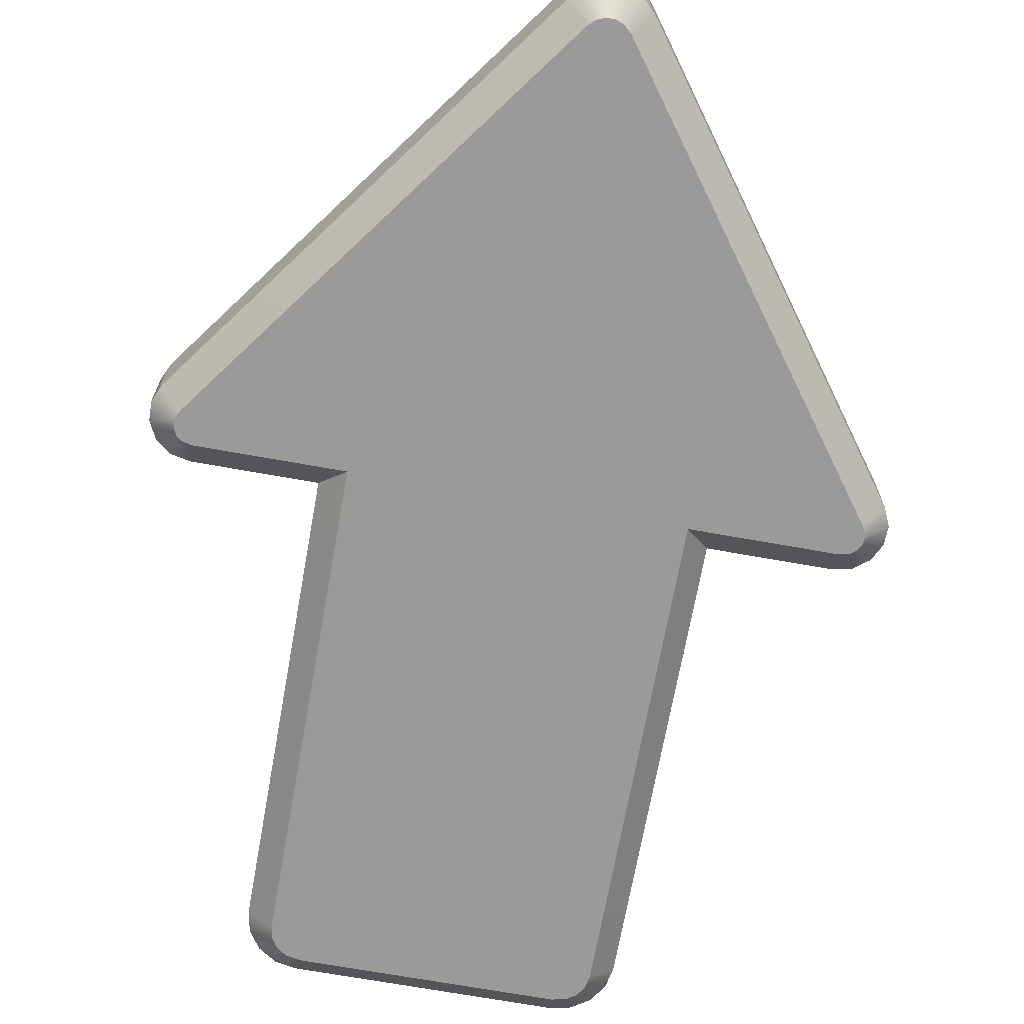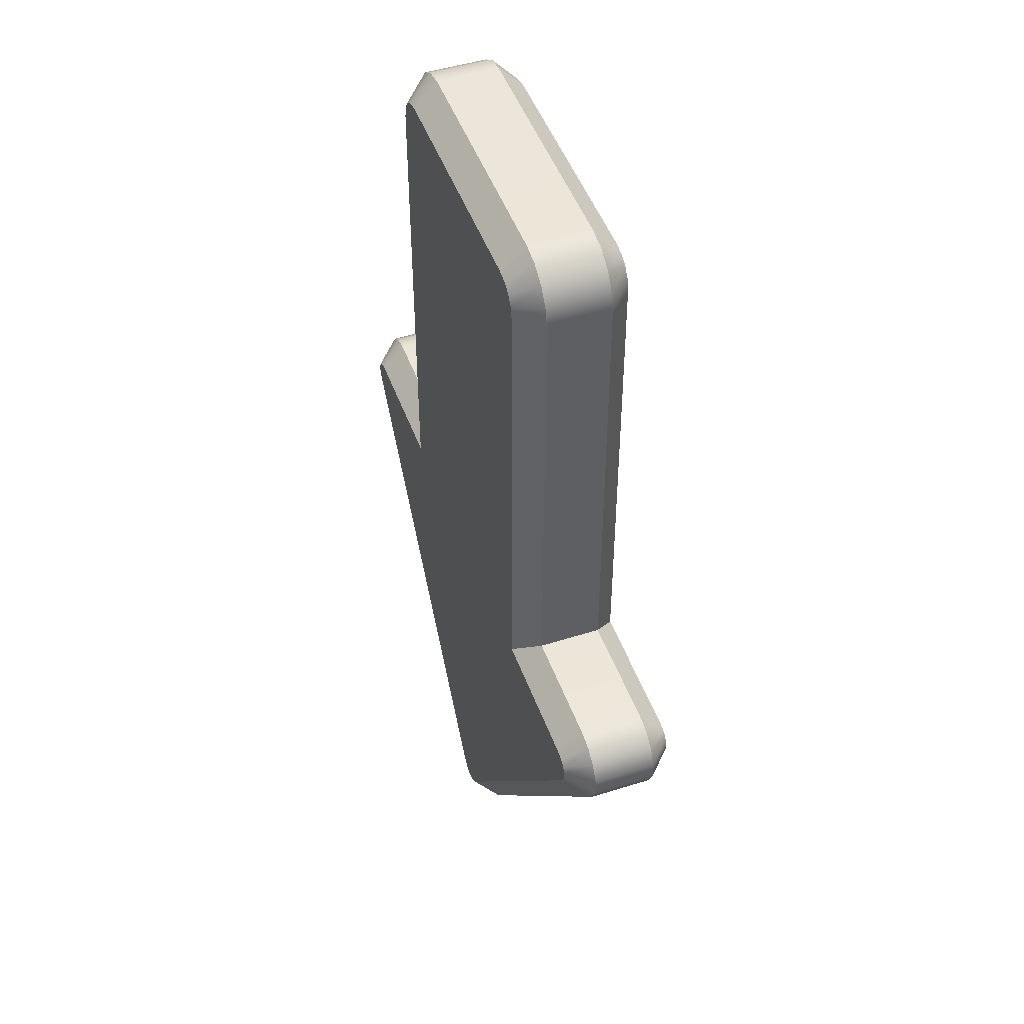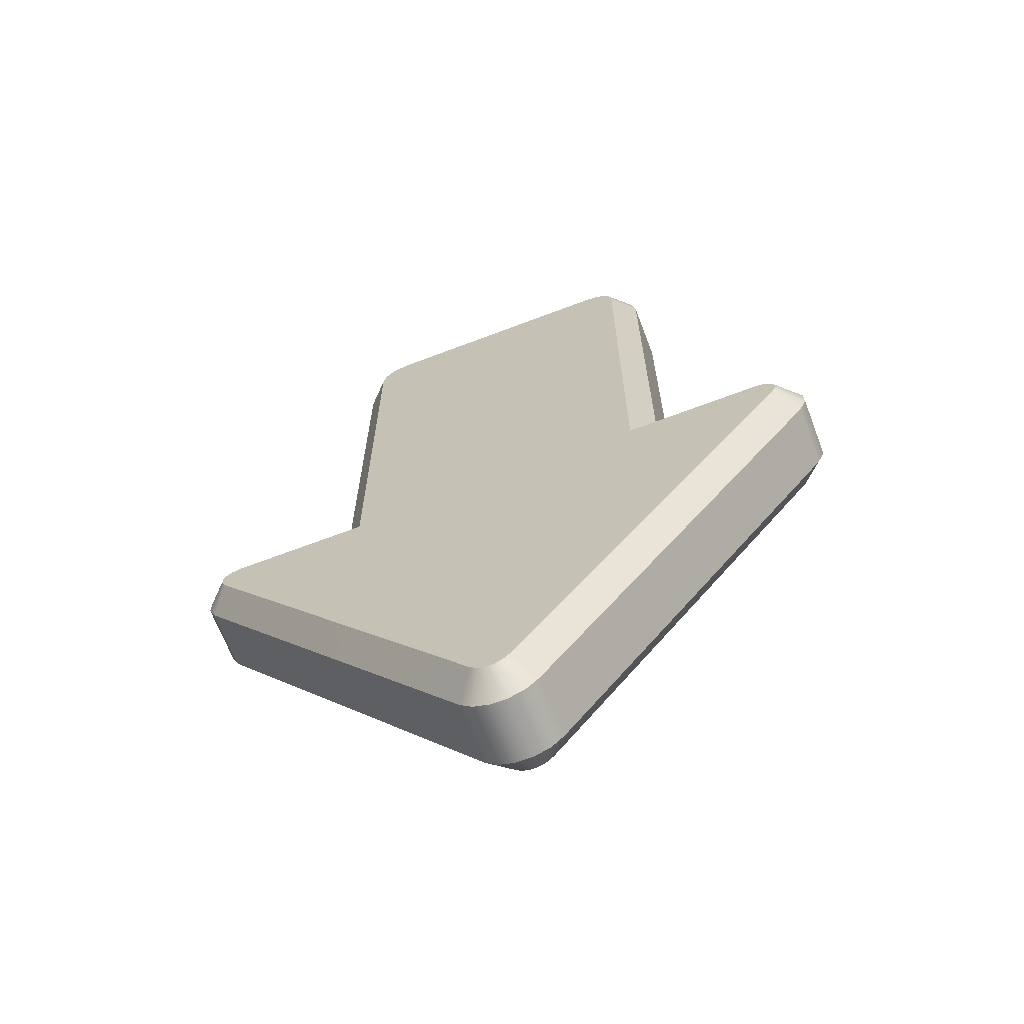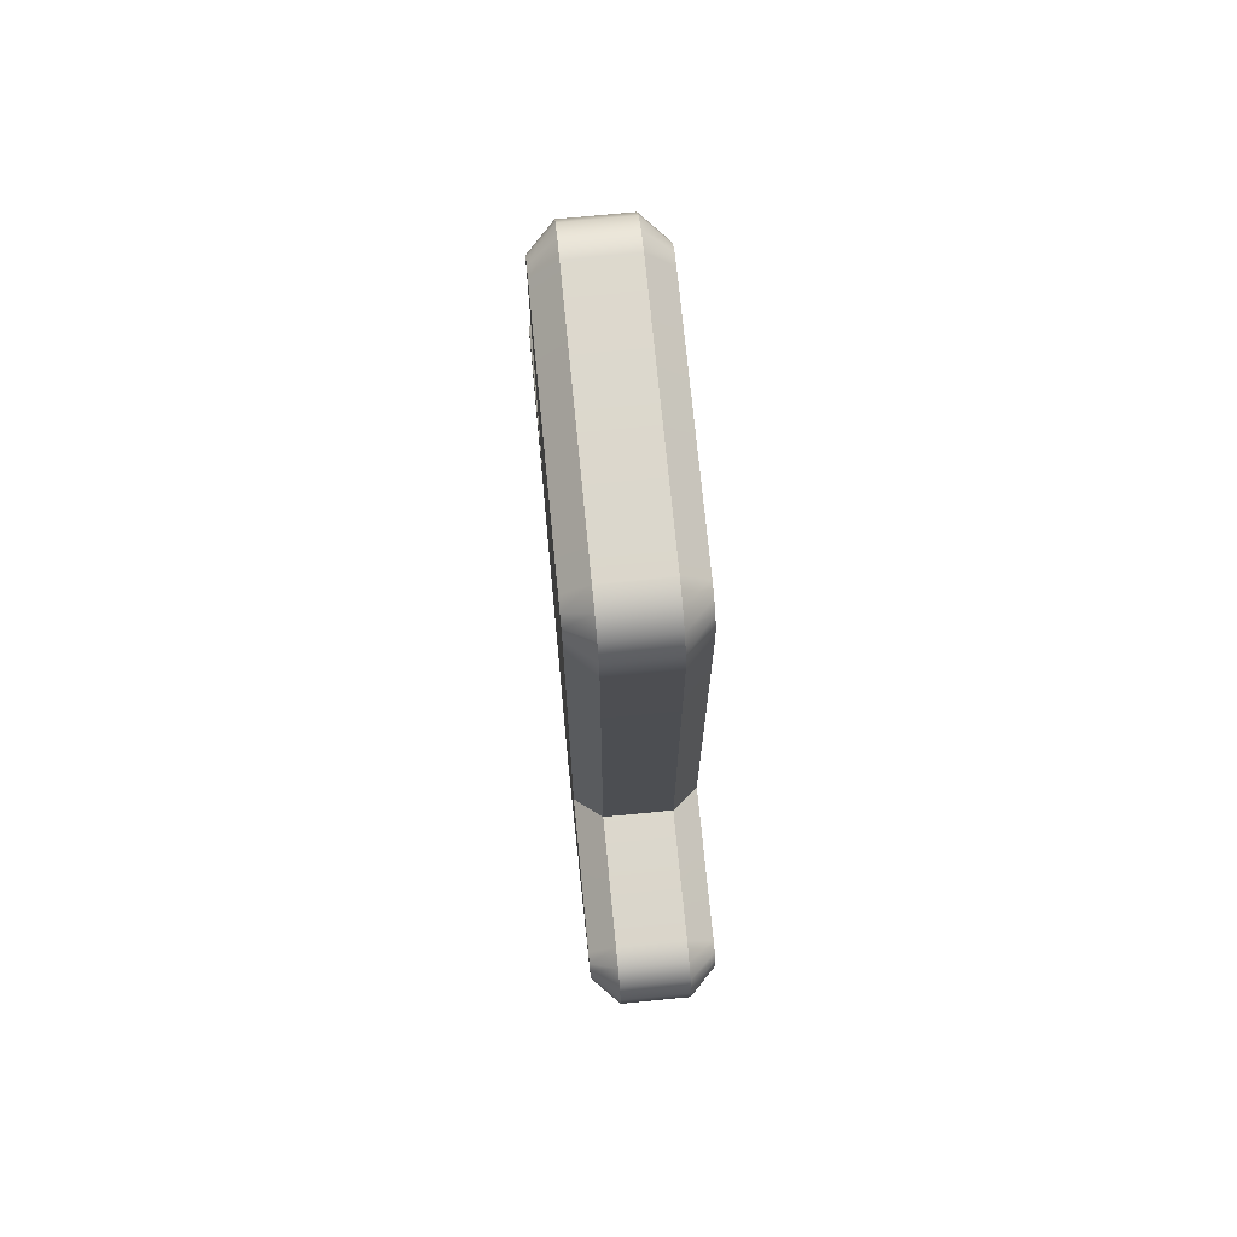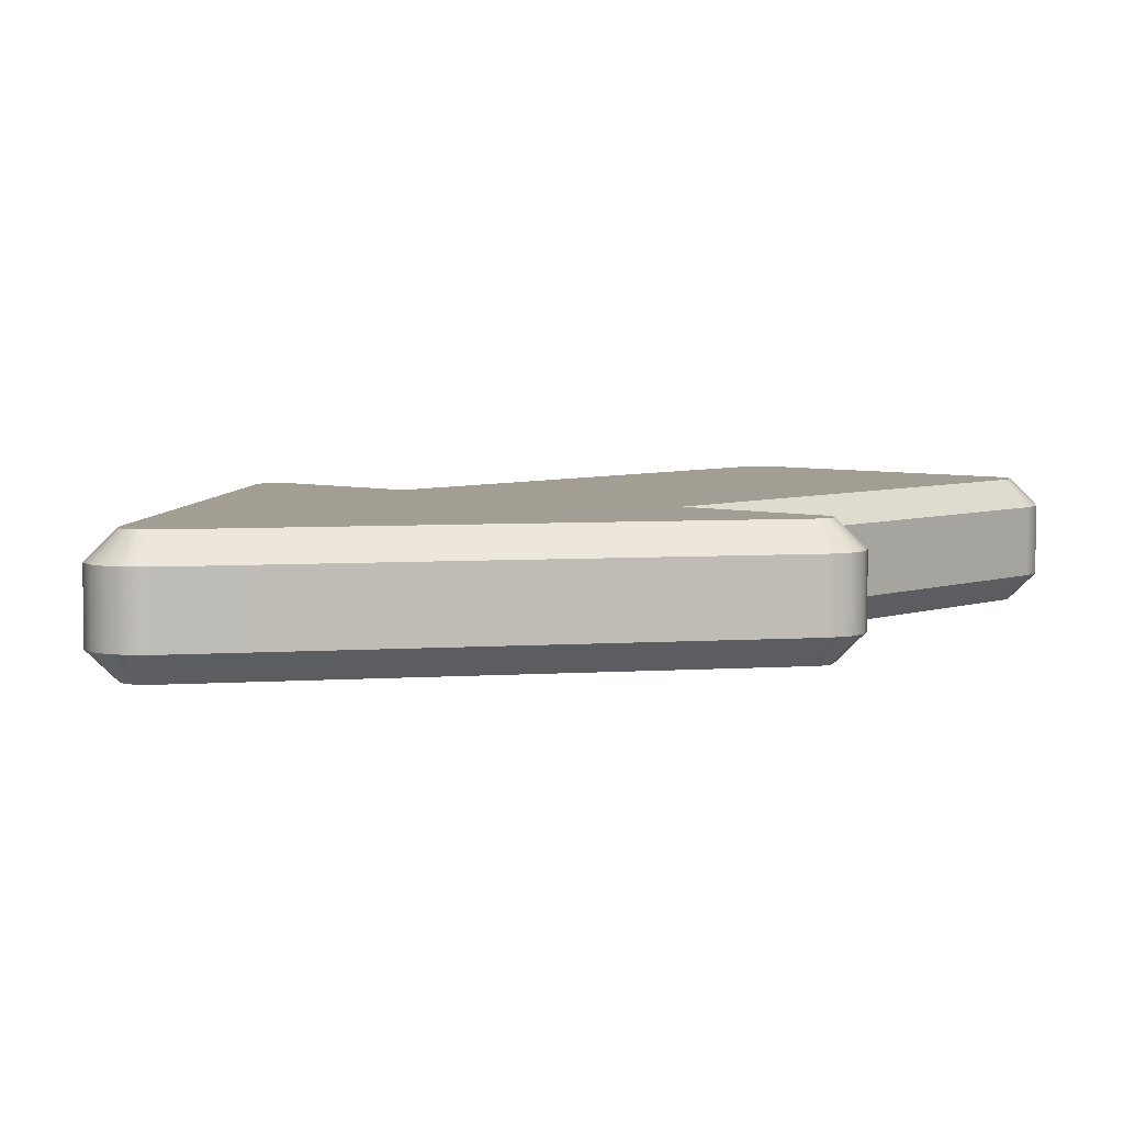
<metadata>
{"format":"obj","ext":"obj","renderer":"f3d","projection":"perspective","resolution":1024,"background":"white","views":[{"elev":-69.4,"azim":-10.2,"up":"+Z"},{"elev":48.0,"azim":70.4,"up":"+Y"},{"elev":-67.1,"azim":20.9,"up":"+Y"},{"elev":72.7,"azim":84.4,"up":"+Y"},{"elev":5.2,"azim":41.6,"up":"+Z"}]}
</metadata>
<code>
g pCube62
v -0.1204 0.3459 0.04791
v -0.2302 0.3647 0.02903
v -0.1392 0.3647 0.02904
v -0.2284 0.3458 0.04791
v -0.2442 0.3616 0.02903
v -0.2362 0.3439 0.04791
v -0.2555 0.3528 0.02903
v -0.2407 0.3403 0.04791
v -0.1392 0.3647 0.02904
v -0.1204 0.7105 0.04791
v -0.1204 0.3459 0.04791
v -0.1392 0.7124 0.02904
v -0.1183 0.721 0.04791
v -0.1361 0.7283 0.02904
v -0.1134 0.7283 0.04791
v -0.127 0.7419 0.02904
v 0.1392 0.3647 0.02904
v 0.2281 0.3459 0.04791
v 0.1204 0.3459 0.04791
v 0.2302 0.3647 0.02904
v 0.2359 0.3441 0.04791
v 0.2442 0.3616 0.02904
v 0.2405 0.3406 0.04791
v 0.2555 0.3528 0.02904
v 0.1204 0.3459 0.04791
v 0.1392 0.7124 0.02904
v 0.1392 0.3647 0.02904
v 0.1204 0.7105 0.04791
v 0.1361 0.7283 0.02904
v 0.1183 0.721 0.04791
v 0.127 0.7419 0.02904
v 0.1134 0.7283 0.04791
v 0.1392 0.3647 -0.01938
v 0.1204 0.7105 -0.03825
v 0.1204 0.3459 -0.03825
v 0.1392 0.7124 -0.01938
v 0.1183 0.721 -0.03825
v 0.1361 0.7283 -0.01938
v 0.1134 0.7283 -0.03825
v 0.127 0.7419 -0.01938
v 0.1204 0.3459 -0.03825
v 0.2302 0.3647 -0.01938
v 0.1392 0.3647 -0.01938
v 0.2284 0.3458 -0.03825
v 0.2442 0.3616 -0.01938
v 0.2363 0.344 -0.03825
v 0.2555 0.3528 -0.01938
v 0.2408 0.3403 -0.03825
v -0.1204 0.3459 -0.03825
v -0.1392 0.7124 -0.01938
v -0.1392 0.3647 -0.01938
v -0.1204 0.7105 -0.03825
v -0.1361 0.7283 -0.01938
v -0.1183 0.721 -0.03825
v -0.127 0.7419 -0.01938
v -0.1134 0.7283 -0.03825
v -0.1392 0.3647 -0.01938
v -0.2281 0.3459 -0.03825
v -0.1204 0.3459 -0.03825
v -0.2302 0.3647 -0.01938
v -0.2359 0.3441 -0.03825
v -0.2442 0.3616 -0.01938
v -0.2405 0.3406 -0.03825
v -0.2555 0.3528 -0.01938
v 0.01496 0.01467 -0.03825
v 0.01935 -0.007038 -0.01938
v 0.02924 0.00219 -0.01937
v 0.008973 0.009117 -0.03825
v 0.006764 -0.012 -0.01938
v 0.003027 0.006834 -0.03825
v -0.006764 -0.012 -0.01938
v -0.003348 0.006894 -0.03825
v -0.01935 -0.007038 -0.01938
v -0.00926 0.009293 -0.03825
v -0.02924 0.00219 -0.01938
v -0.01506 0.01478 -0.03825
v 0.02924 0.00219 -0.01937
v 0.2402 0.3221 -0.03825
v 0.01496 0.01467 -0.03825
v 0.2567 0.3126 -0.01938
v 0.2434 0.3294 -0.03825
v 0.2624 0.3257 -0.01938
v 0.2433 0.3351 -0.03825
v 0.262 0.34 -0.01938
v 0.2408 0.3403 -0.03825
v 0.2555 0.3528 -0.01938
v 0.02924 0.00219 0.02904
v 0.009241 0.009323 0.04791
v 0.01506 0.01478 0.04791
v 0.01935 -0.007038 0.02904
v 0.003342 0.006925 0.04791
v 0.006764 -0.012 0.02904
v -0.003021 0.006863 0.04791
v -0.006764 -0.012 0.02904
v -0.008958 0.009141 0.04791
v -0.01935 -0.007038 0.02904
v -0.01496 0.01467 0.04791
v -0.02924 0.00219 0.02903
v 0.01506 0.01478 0.04791
v 0.2567 0.3126 0.02903
v 0.02924 0.00219 0.02904
v 0.2403 0.3223 0.04791
v 0.2624 0.3257 0.02903
v 0.2434 0.3297 0.04791
v 0.262 0.34 0.02904
v 0.2432 0.3354 0.04791
v 0.2555 0.3528 0.02904
v 0.2405 0.3406 0.04791
v -0.01506 0.01478 -0.03825
v -0.2567 0.3126 -0.01938
v -0.02924 0.00219 -0.01938
v -0.2403 0.3223 -0.03825
v -0.2624 0.3257 -0.01938
v -0.2435 0.3297 -0.03825
v -0.262 0.34 -0.01938
v -0.2432 0.3354 -0.03825
v -0.2555 0.3528 -0.01938
v -0.2405 0.3406 -0.03825
v -0.02924 0.00219 0.02903
v -0.2402 0.3221 0.04791
v -0.01496 0.01467 0.04791
v -0.2567 0.3126 0.02904
v -0.2434 0.3294 0.04791
v -0.2624 0.3257 0.02904
v -0.2433 0.3351 0.04791
v -0.262 0.34 0.02904
v -0.2407 0.3403 0.04791
v -0.2555 0.3528 0.02903
v -0.127 0.7419 0.02904
v -0.1061 0.7332 0.04791
v -0.1134 0.7283 0.04791
v -0.1135 0.7509 0.02904
v -0.09562 0.7352 0.04791
v -0.09748 0.7541 0.02904
v 0.09562 0.7352 0.04791
v 0.09748 0.7541 0.02904
v 0.1061 0.7332 0.04791
v 0.1135 0.7509 0.02904
v 0.1134 0.7283 0.04791
v 0.127 0.7419 0.02904
v -0.1134 0.7283 -0.03825
v -0.1135 0.7509 -0.01938
v -0.127 0.7419 -0.01938
v -0.1061 0.7332 -0.03825
v -0.09748 0.7541 -0.01938
v -0.09562 0.7352 -0.03825
v 0.09748 0.7541 -0.01938
v 0.09562 0.7352 -0.03825
v 0.1135 0.7509 -0.01938
v 0.1061 0.7332 -0.03825
v 0.127 0.7419 -0.01938
v 0.1134 0.7283 -0.03825
v 0.1392 0.3647 0.02904
v 0.1392 0.7124 -0.01938
v 0.1392 0.3647 -0.01938
v 0.1392 0.7124 0.02904
v 0.1361 0.7283 0.02904
v 0.1361 0.7283 -0.01938
v 0.127 0.7419 0.02904
v 0.127 0.7419 -0.01938
v 0.1135 0.7509 0.02904
v 0.1135 0.7509 -0.01938
v -0.1392 0.3647 -0.01938
v -0.1392 0.7124 0.02904
v -0.1392 0.3647 0.02904
v -0.1392 0.7124 -0.01938
v -0.1361 0.7283 -0.01938
v -0.1361 0.7283 0.02904
v -0.127 0.7419 -0.01938
v -0.127 0.7419 0.02904
v -0.1135 0.7509 -0.01938
v -0.1135 0.7509 0.02904
v 0.1392 0.3647 -0.01938
v 0.2302 0.3647 0.02904
v 0.1392 0.3647 0.02904
v 0.2302 0.3647 -0.01938
v 0.2442 0.3616 -0.01938
v 0.2442 0.3616 0.02904
v -0.1392 0.3647 0.02904
v -0.2302 0.3647 -0.01938
v -0.1392 0.3647 -0.01938
v -0.2302 0.3647 0.02903
v -0.2442 0.3616 0.02903
v -0.2442 0.3616 -0.01938
v -0.02924 0.00219 -0.01938
v -0.01935 -0.007038 0.02904
v -0.01935 -0.007038 -0.01938
v -0.02924 0.00219 0.02903
v -0.2567 0.3126 0.02904
v -0.2567 0.3126 -0.01938
v -0.2624 0.3257 -0.01938
v -0.2624 0.3257 0.02904
v -0.262 0.34 -0.01938
v -0.262 0.34 0.02904
v -0.2555 0.3528 -0.01938
v -0.2555 0.3528 0.02903
v -0.2442 0.3616 -0.01938
v -0.2442 0.3616 0.02903
v -0.01935 -0.007038 -0.01938
v -0.01935 -0.007038 0.02904
v -0.006764 -0.012 0.02904
v -0.006764 -0.012 -0.01938
v 0.006764 -0.012 0.02904
v 0.006764 -0.012 -0.01938
v 0.01935 -0.007038 0.02904
v 0.01935 -0.007038 -0.01938
v 0.01935 -0.007038 -0.01938
v 0.01935 -0.007038 0.02904
v 0.02924 0.00219 0.02904
v 0.02924 0.00219 -0.01937
v 0.2567 0.3126 -0.01938
v 0.2567 0.3126 0.02903
v 0.2624 0.3257 0.02903
v 0.2624 0.3257 -0.01938
v 0.262 0.34 0.02904
v 0.262 0.34 -0.01938
v 0.2555 0.3528 0.02904
v 0.2555 0.3528 -0.01938
v 0.2442 0.3616 0.02904
v 0.2442 0.3616 -0.01938
v 0.2402 0.3221 -0.03825
v 0.2434 0.3294 -0.03825
v 0.2433 0.3351 -0.03825
v 0.2408 0.3403 -0.03825
v 0.2363 0.344 -0.03825
v 0.01496 0.01467 -0.03825
v 0.2284 0.3458 -0.03825
v 0.1204 0.3459 -0.03825
v -0.1204 0.3459 -0.03825
v 0.1204 0.7105 -0.03825
v 0.008973 0.009117 -0.03825
v 0.1183 0.721 -0.03825
v 0.003027 0.006834 -0.03825
v 0.1134 0.7283 -0.03825
v -0.003348 0.006894 -0.03825
v 0.1061 0.7332 -0.03825
v -0.00926 0.009293 -0.03825
v 0.09562 0.7352 -0.03825
v -0.01506 0.01478 -0.03825
v -0.09562 0.7352 -0.03825
v -0.1061 0.7332 -0.03825
v -0.1134 0.7283 -0.03825
v -0.1183 0.721 -0.03825
v -0.1204 0.7105 -0.03825
v -0.2403 0.3223 -0.03825
v -0.2281 0.3459 -0.03825
v -0.2359 0.3441 -0.03825
v -0.2405 0.3406 -0.03825
v -0.2435 0.3297 -0.03825
v -0.2432 0.3354 -0.03825
v 0.2432 0.3354 0.04791
v 0.2434 0.3297 0.04791
v 0.2403 0.3223 0.04791
v 0.2405 0.3406 0.04791
v 0.2359 0.3441 0.04791
v 0.01506 0.01478 0.04791
v 0.2281 0.3459 0.04791
v 0.1204 0.3459 0.04791
v -0.1204 0.3459 0.04791
v 0.009241 0.009323 0.04791
v 0.003342 0.006925 0.04791
v -0.003021 0.006863 0.04791
v -0.008958 0.009141 0.04791
v -0.01496 0.01467 0.04791
v -0.2402 0.3221 0.04791
v 0.1183 0.721 0.04791
v 0.1204 0.7105 0.04791
v 0.1134 0.7283 0.04791
v 0.1061 0.7332 0.04791
v 0.09562 0.7352 0.04791
v -0.09562 0.7352 0.04791
v -0.1061 0.7332 0.04791
v -0.1134 0.7283 0.04791
v -0.1183 0.721 0.04791
v -0.1204 0.7105 0.04791
v -0.2284 0.3458 0.04791
v -0.2362 0.3439 0.04791
v -0.2407 0.3403 0.04791
v -0.2434 0.3294 0.04791
v -0.2433 0.3351 0.04791
v -0.1135 0.7509 0.02904
v -0.1135 0.7509 -0.01938
v -0.09748 0.7541 -0.01938
v -0.09748 0.7541 0.02904
v 0.09748 0.7541 0.02904
v 0.09748 0.7541 -0.01938
v 0.1135 0.7509 -0.01938
v 0.1135 0.7509 0.02904
g pCube62_0
f 3 2 1
f 2 4 1
f 2 5 4
f 5 6 4
f 5 7 6
f 7 8 6
f 11 10 9
f 10 12 9
f 10 13 12
f 13 14 12
f 13 15 14
f 15 16 14
f 19 18 17
f 18 20 17
f 18 21 20
f 21 22 20
f 22 21 23
f 24 22 23
f 27 26 25
f 26 28 25
f 26 29 28
f 29 30 28
f 30 29 31
f 32 30 31
f 35 34 33
f 34 36 33
f 34 37 36
f 37 38 36
f 38 37 39
f 40 38 39
f 43 42 41
f 42 44 41
f 42 45 44
f 45 46 44
f 46 45 47
f 48 46 47
f 51 50 49
f 50 52 49
f 50 53 52
f 53 54 52
f 53 55 54
f 55 56 54
f 59 58 57
f 58 60 57
f 58 61 60
f 61 62 60
f 61 63 62
f 63 64 62
f 67 66 65
f 66 68 65
f 68 66 69
f 70 68 69
f 70 69 71
f 72 70 71
f 72 71 73
f 74 72 73
f 74 73 75
f 76 74 75
f 79 78 77
f 78 80 77
f 78 81 80
f 81 82 80
f 81 83 82
f 83 84 82
f 83 85 84
f 85 86 84
f 89 88 87
f 88 90 87
f 90 88 91
f 92 90 91
f 92 91 93
f 94 92 93
f 94 93 95
f 96 94 95
f 96 95 97
f 98 96 97
f 101 100 99
f 100 102 99
f 100 103 102
f 103 104 102
f 103 105 104
f 105 106 104
f 105 107 106
f 107 108 106
f 111 110 109
f 110 112 109
f 110 113 112
f 113 114 112
f 114 113 115
f 116 114 115
f 116 115 117
f 118 116 117
f 121 120 119
f 120 122 119
f 120 123 122
f 123 124 122
f 124 123 125
f 126 124 125
f 126 125 127
f 128 126 127
f 131 130 129
f 130 132 129
f 132 130 133
f 134 132 133
f 133 135 134
f 135 136 134
f 135 137 136
f 137 138 136
f 137 139 138
f 139 140 138
f 143 142 141
f 142 144 141
f 144 142 145
f 146 144 145
f 145 147 146
f 147 148 146
f 147 149 148
f 149 150 148
f 149 151 150
f 151 152 150
f 155 154 153
f 154 156 153
f 156 154 157
f 154 158 157
f 157 158 159
f 158 160 159
f 159 160 161
f 160 162 161
f 165 164 163
f 164 166 163
f 167 166 164
f 168 167 164
f 169 167 168
f 170 169 168
f 171 169 170
f 172 171 170
f 175 174 173
f 174 176 173
f 176 174 177
f 174 178 177
f 181 180 179
f 180 182 179
f 183 182 180
f 184 183 180
f 187 186 185
f 186 188 185
f 185 188 189
f 190 185 189
f 190 189 191
f 189 192 191
f 191 192 193
f 192 194 193
f 193 194 195
f 194 196 195
f 195 196 197
f 196 198 197
f 201 200 199
f 202 201 199
f 203 201 202
f 204 203 202
f 205 203 204
f 206 205 204
f 209 208 207
f 210 209 207
f 209 210 211
f 212 209 211
f 213 212 211
f 214 213 211
f 215 213 214
f 216 215 214
f 217 215 216
f 218 217 216
f 219 217 218
f 220 219 218
f 223 222 221
f 221 224 223
f 221 225 224
f 221 226 225
f 226 227 225
f 226 228 227
f 226 229 228
f 230 228 229
f 226 231 229
f 229 232 230
f 231 233 229
f 229 234 232
f 233 235 229
f 229 236 234
f 235 237 229
f 229 238 236
f 237 239 229
f 229 240 238
f 229 241 240
f 229 242 241
f 229 243 242
f 229 244 243
f 239 245 229
f 245 246 229
f 245 247 246
f 245 248 247
f 245 249 248
f 249 250 248
f 253 252 251
f 251 254 253
f 254 255 253
f 255 256 253
f 255 257 256
f 257 258 256
f 258 259 256
f 259 260 256
f 259 261 260
f 259 262 261
f 259 263 262
f 259 264 263
f 259 265 264
f 266 259 258
f 258 267 266
f 266 268 259
f 268 269 259
f 269 270 259
f 270 271 259
f 271 272 259
f 272 273 259
f 273 274 259
f 274 275 259
f 259 276 265
f 276 277 265
f 277 278 265
f 278 279 265
f 278 280 279
f 283 282 281
f 284 283 281
f 284 285 283
f 285 286 283
f 287 286 285
f 288 287 285

</code>
